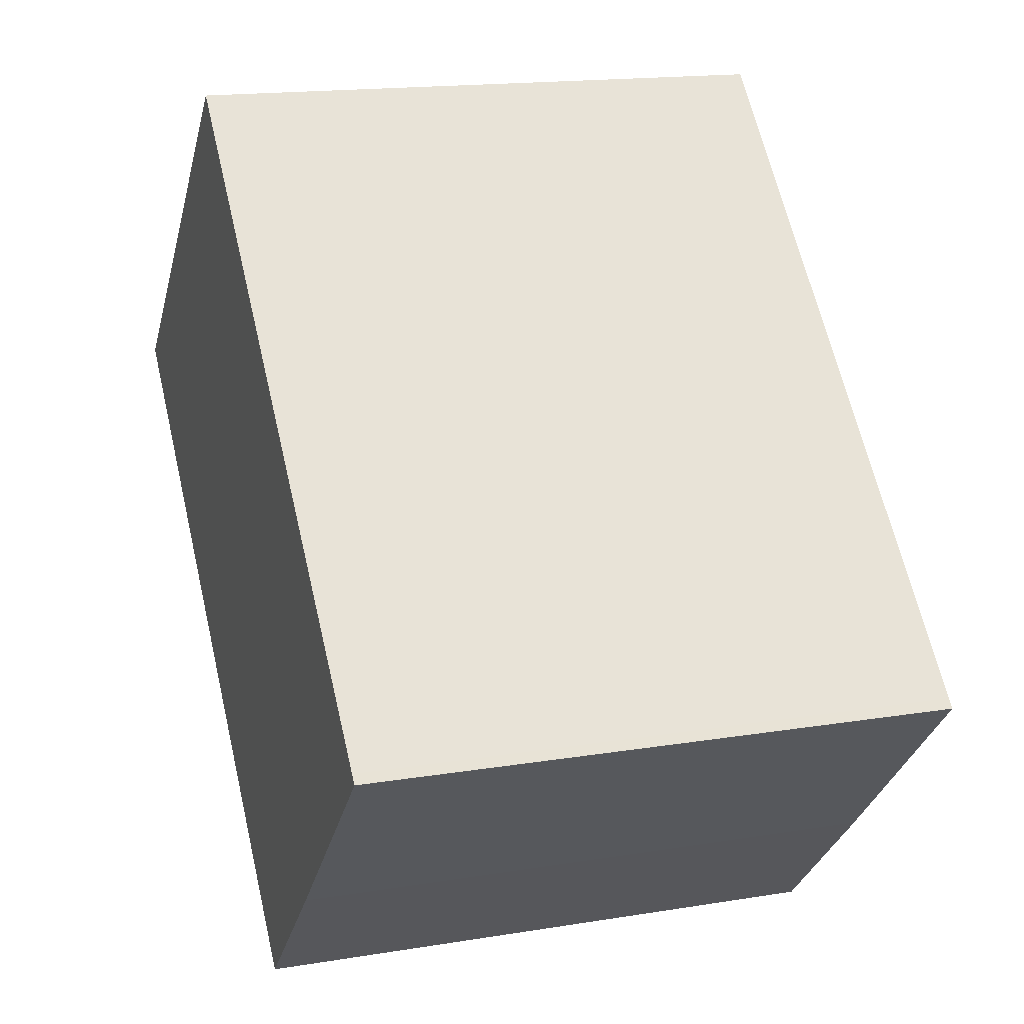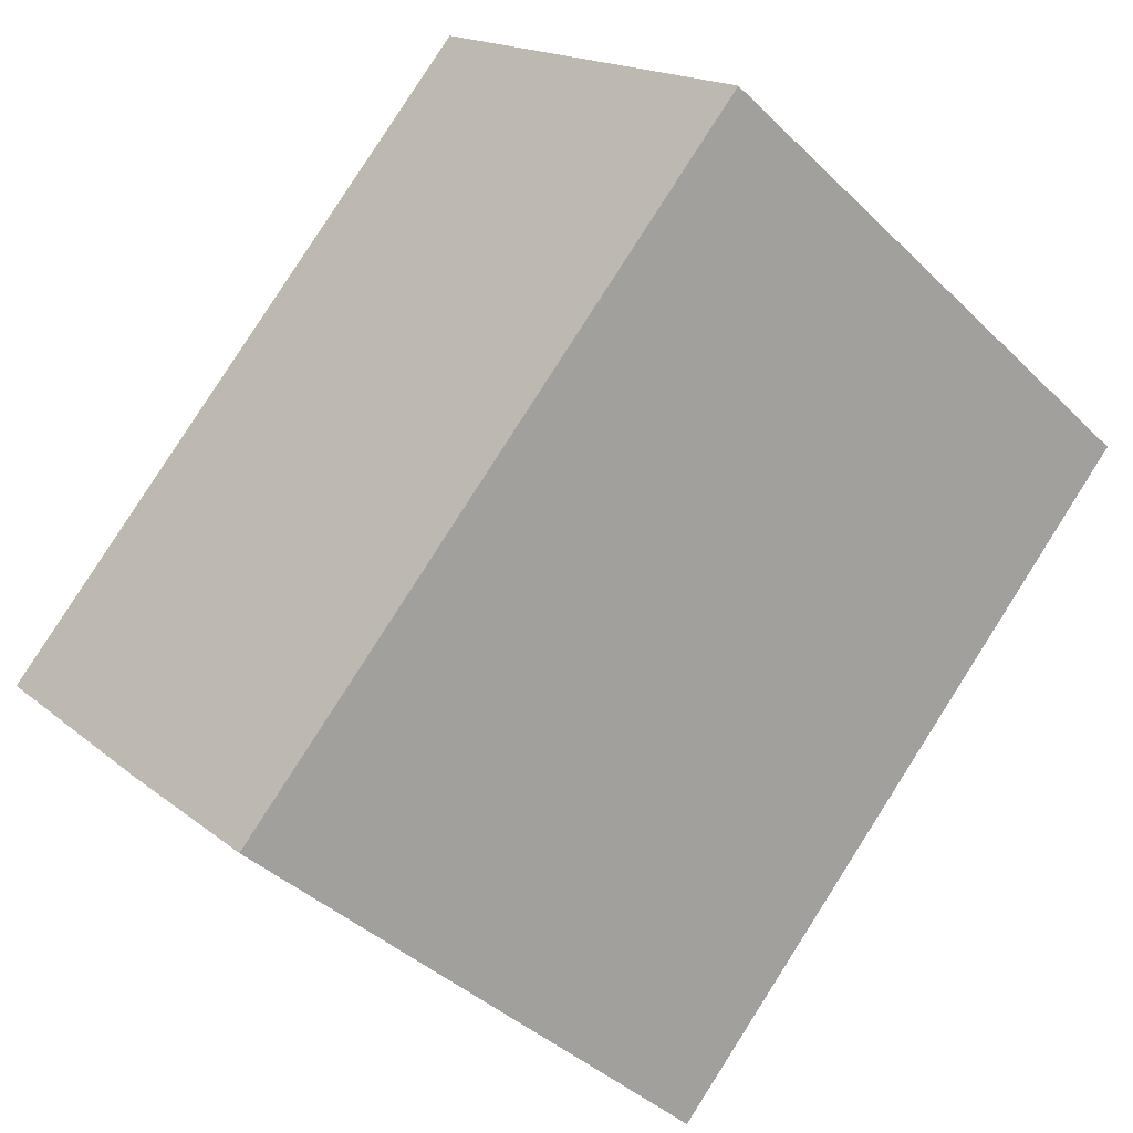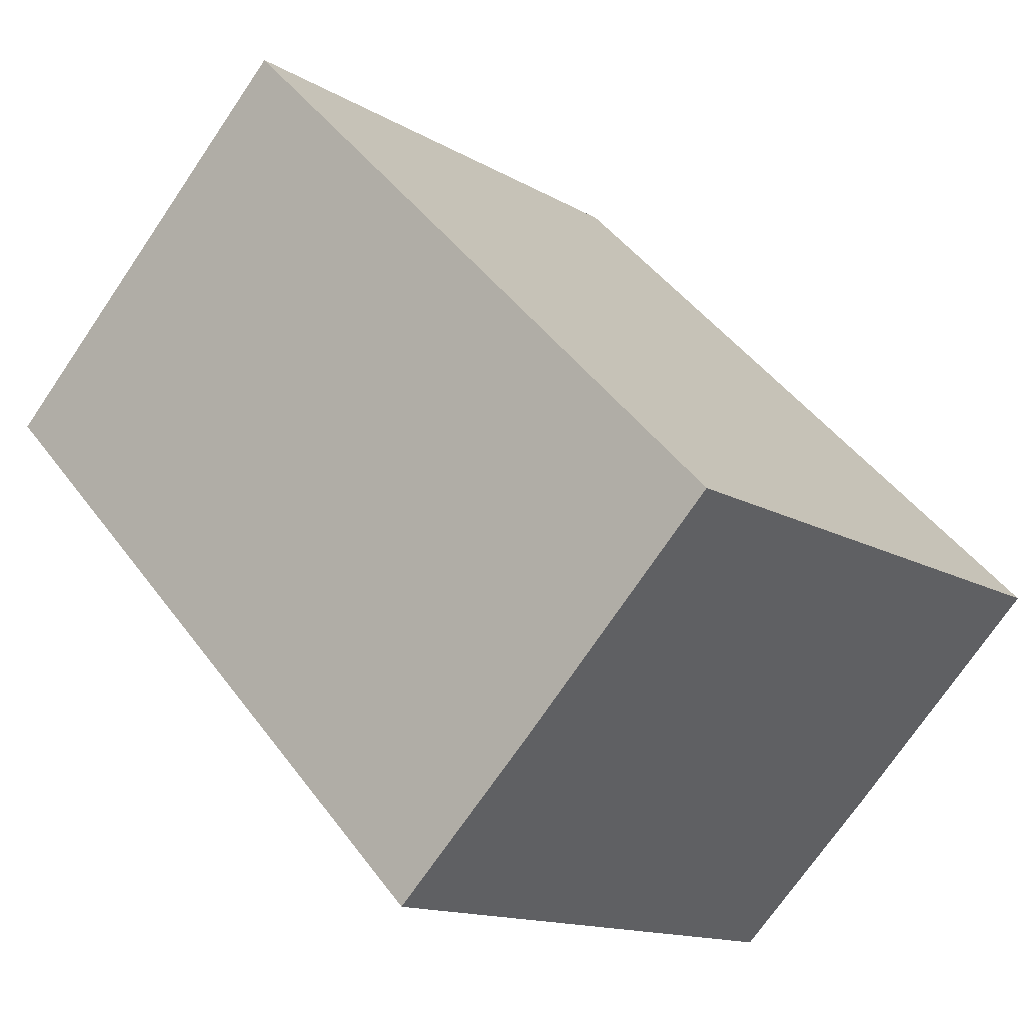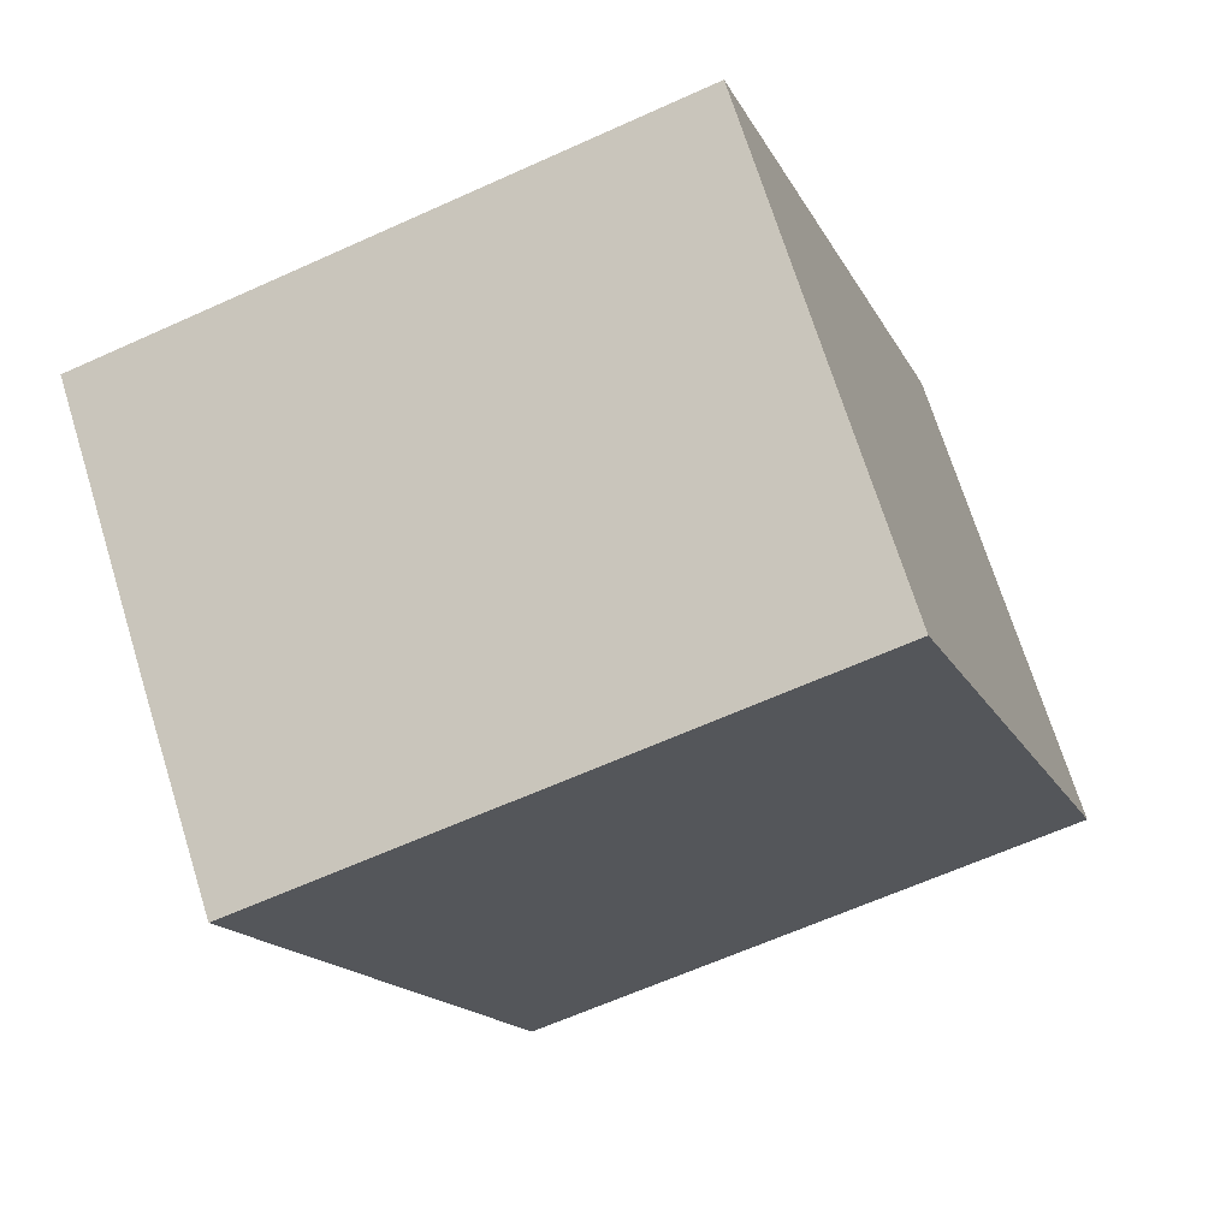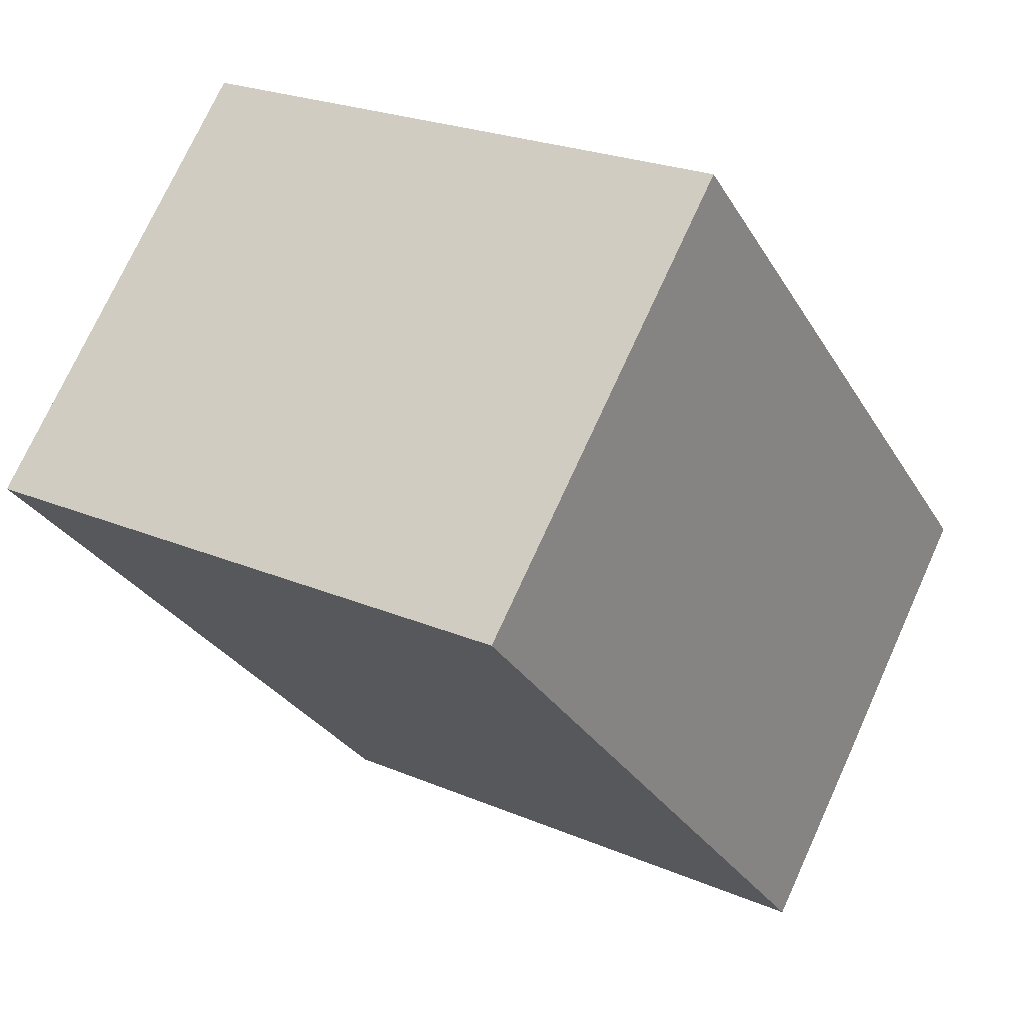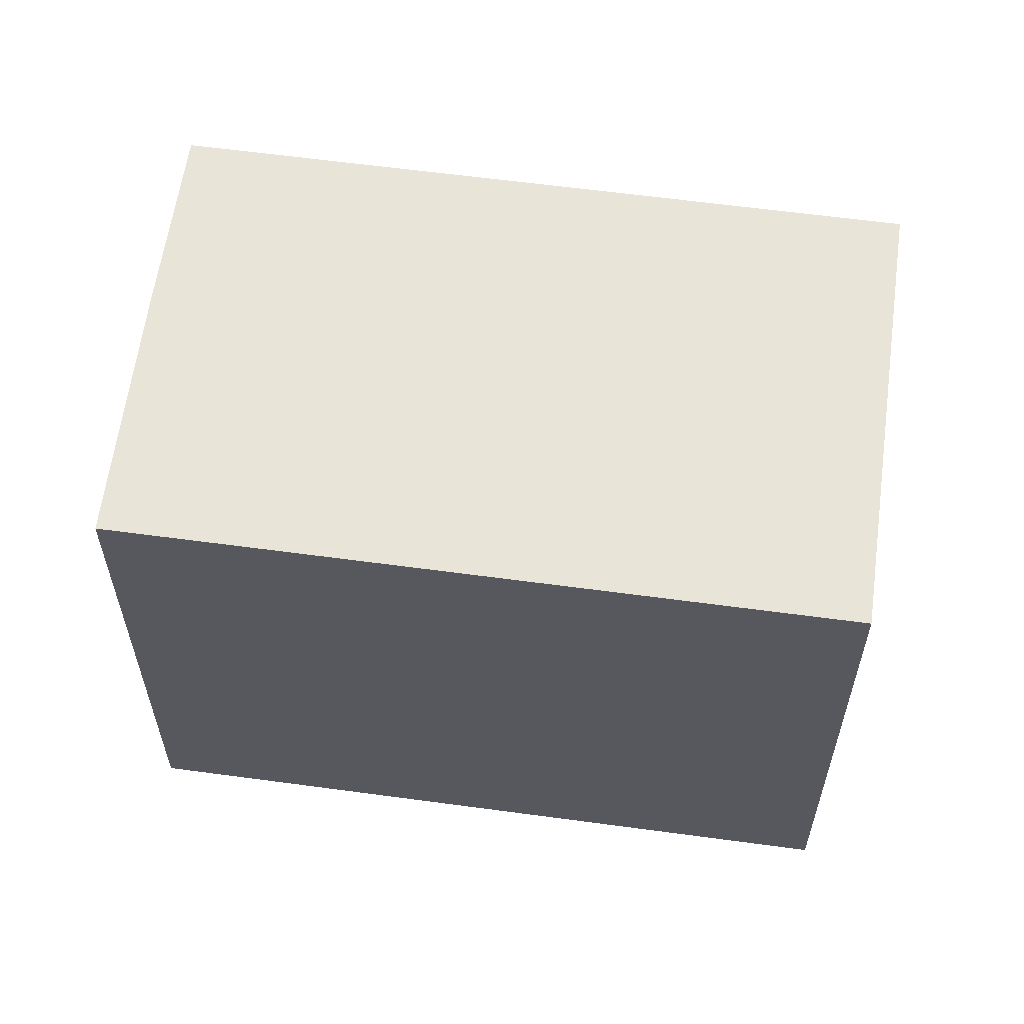
<metadata>
{"format":"obj","ext":"obj","renderer":"f3d","projection":"perspective","resolution":1024,"background":"white","views":[{"elev":16.4,"azim":-108.7,"up":"+Z"},{"elev":-40.1,"azim":40.1,"up":"+Z"},{"elev":-13.7,"azim":-142.4,"up":"+Z"},{"elev":-62.4,"azim":-65.2,"up":"+Z"},{"elev":23.4,"azim":125.8,"up":"+Z"},{"elev":60.4,"azim":-37.4,"up":"+Y"}]}
</metadata>
<code>
v  0.1895 14.53 0.1911
v  0 0 0
v  0.1892 -1.173e-17 0.1916
v  0.0003093 14.53 -0.0004608
v  2.77 14.53 2.798
v  2.769 -1.714e-16 2.798
v  7.373 14.53 7.45
v  7.373 -4.562e-16 7.451
v  9.72 14.53 9.823
v  9.72 -6.015e-16 9.823
v  13.21 14.53 13.35
v  13.21 -8.176e-16 13.35
v  14.16 -7.599e-16 12.41
v  14.16 14.53 12.41
v  21.61 -3.092e-16 5.05
v  21.61 14.53 5.05
v  15.61 6.238e-17 -1.019
v  15.61 14.53 -1.019
v  12.24 2.714e-16 -4.433
v  12.24 14.53 -4.433
v  8.333 5.131e-16 -8.38
v  8.333 14.53 -8.38
v  4.777 14.53 -4.864
v  4.777 2.978e-16 -4.864
g defaultobject
f 1 2 3
f 2 1 4
f 5 3 6
f 3 5 1
f 7 6 8
f 6 7 5
f 9 8 10
f 8 9 7
f 11 10 12
f 10 11 9
f 13 11 12
f 11 13 14
f 15 14 13
f 14 15 16
f 17 16 15
f 16 17 18
f 19 18 17
f 18 19 20
f 21 20 19
f 20 21 22
f 23 21 24
f 21 23 22
f 4 24 2
f 24 4 23
f 11 14 9
f 4 22 23
f 22 4 20
f 20 4 1
f 20 1 5
f 20 5 7
f 20 7 18
f 18 7 16
f 16 7 9
f 16 9 14
f 24 3 2
f 3 24 6
f 6 24 8
f 8 24 10
f 10 24 12
f 12 24 21
f 12 21 13
f 13 21 17
f 13 17 15
f 17 21 19

</code>
